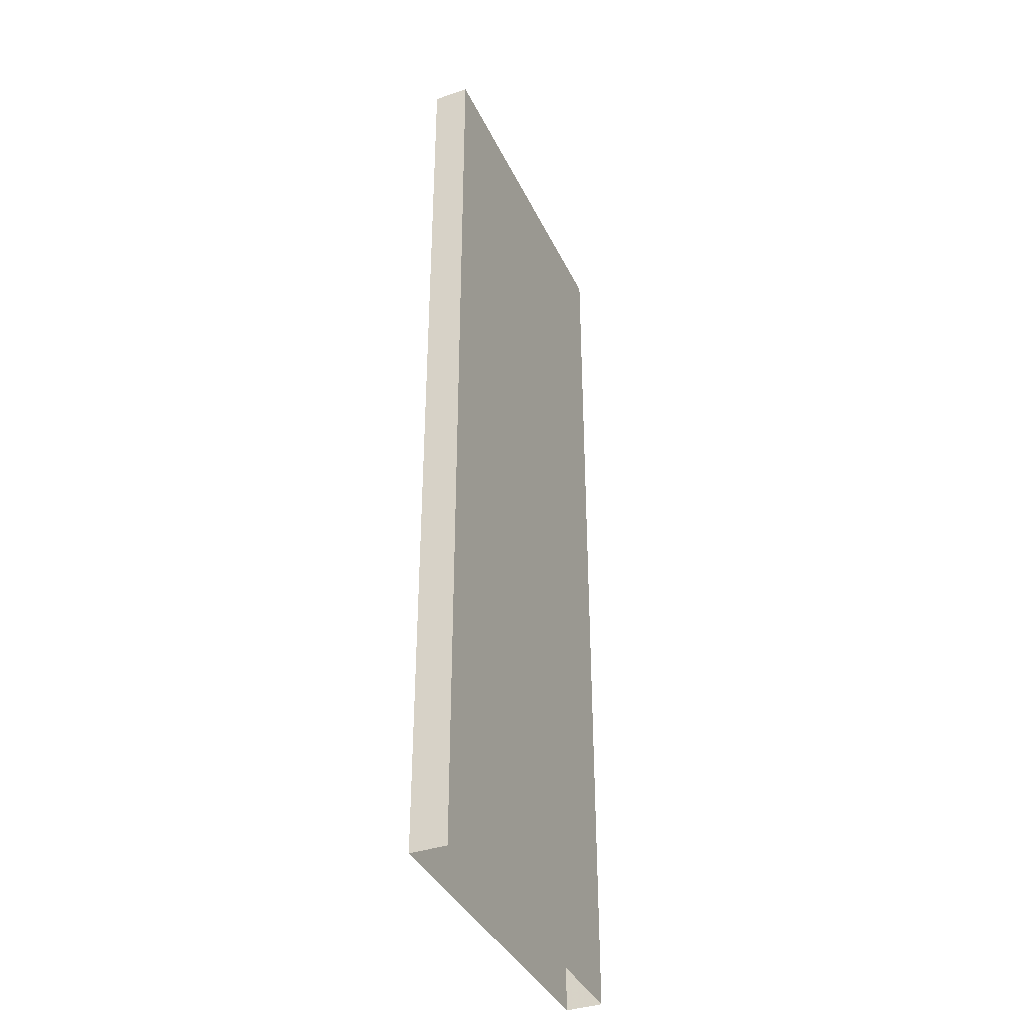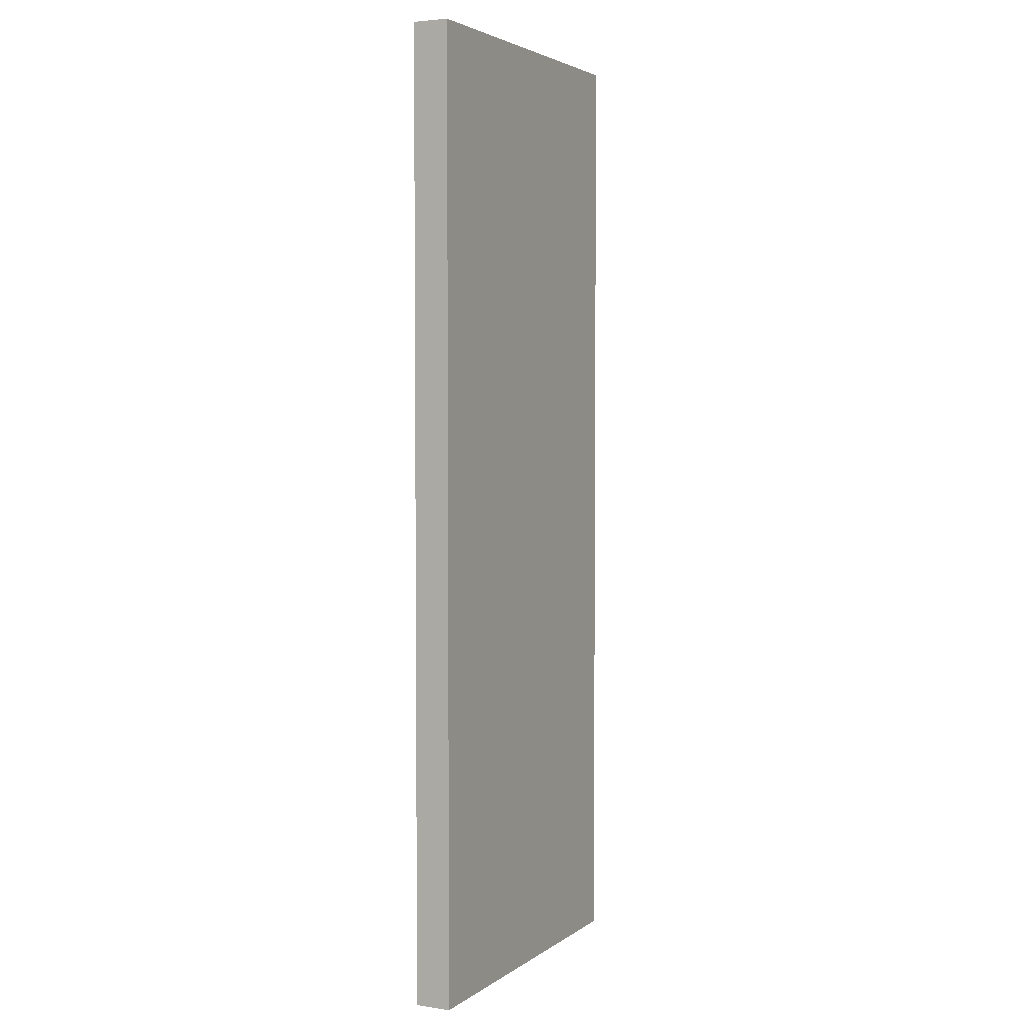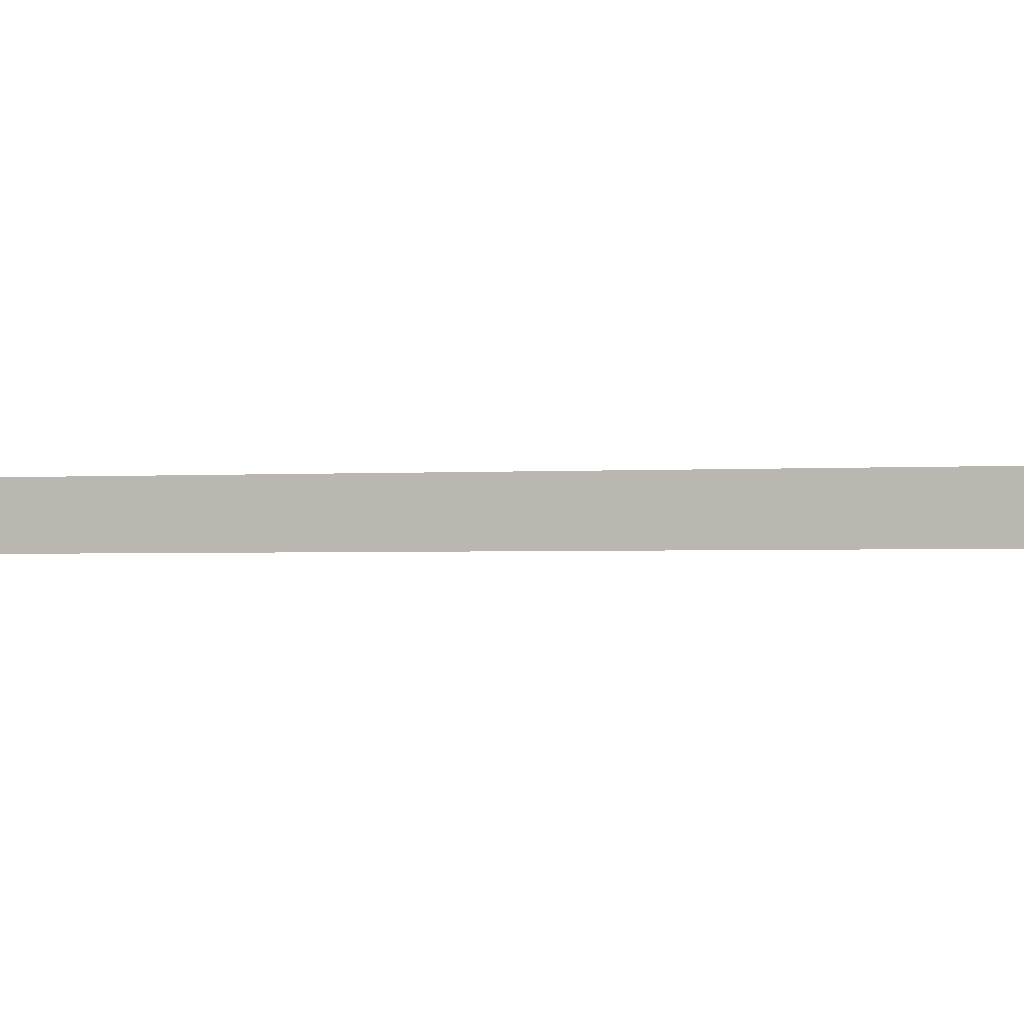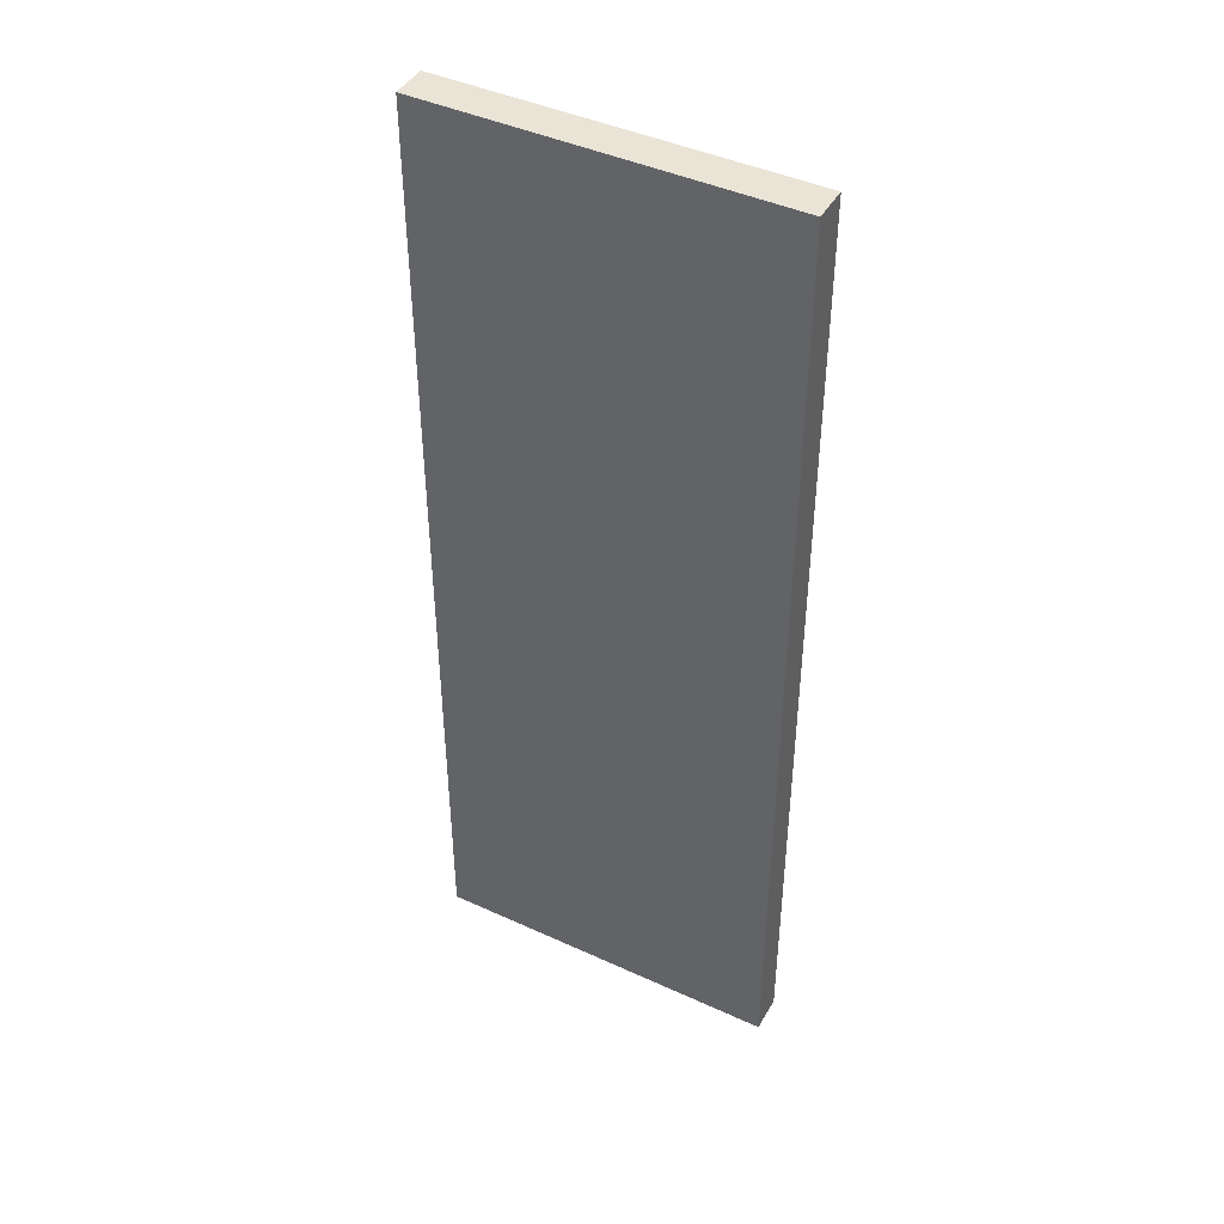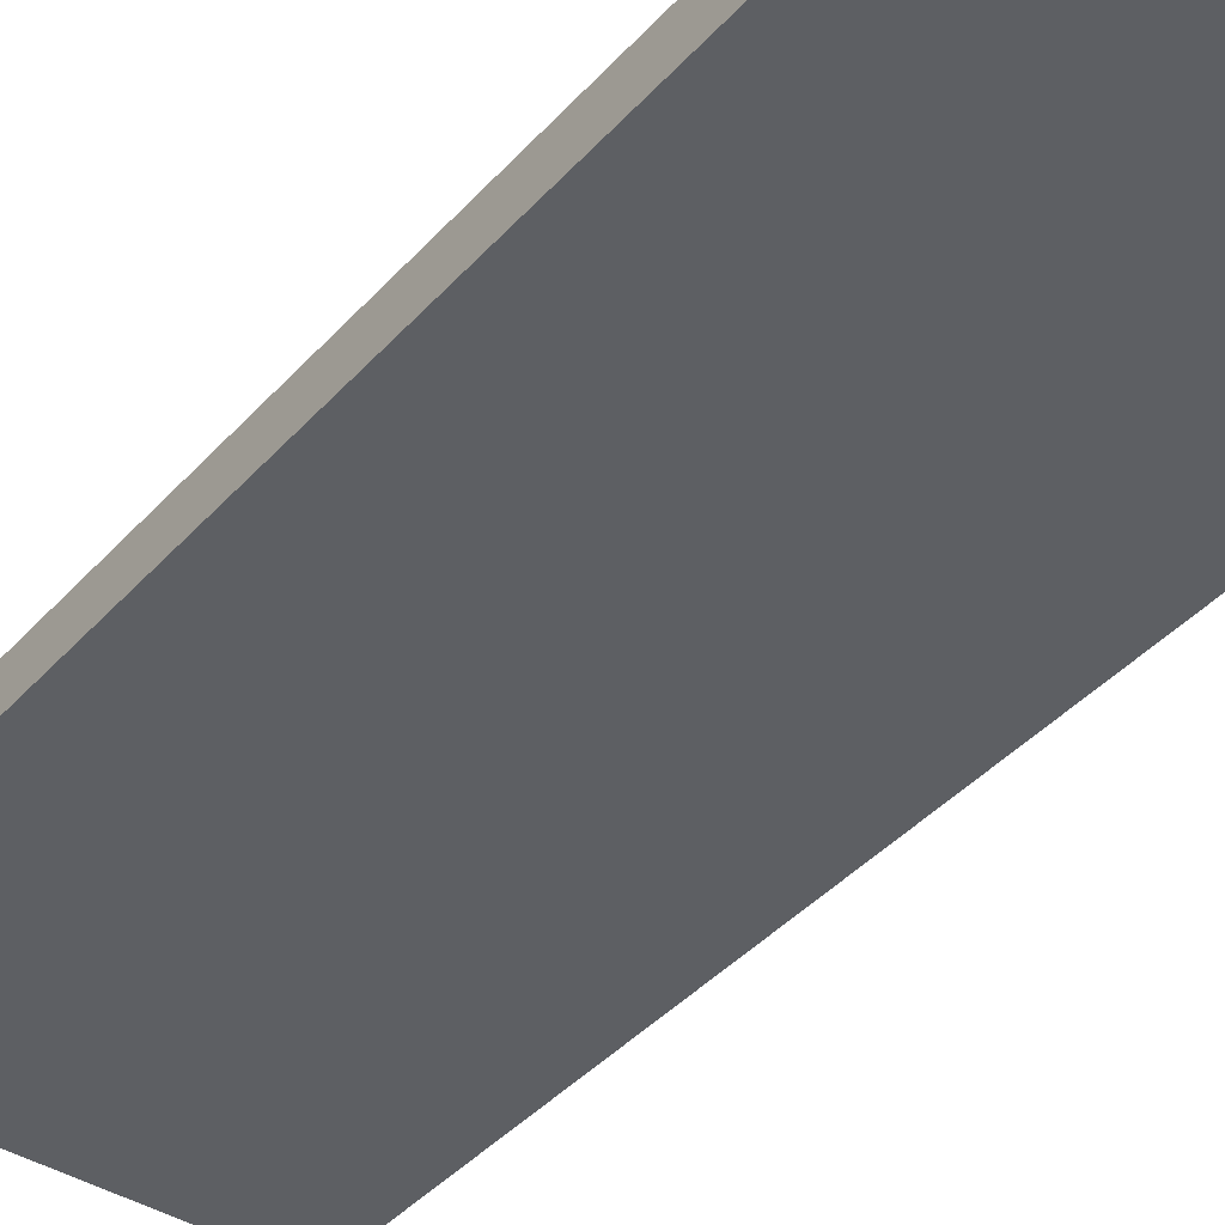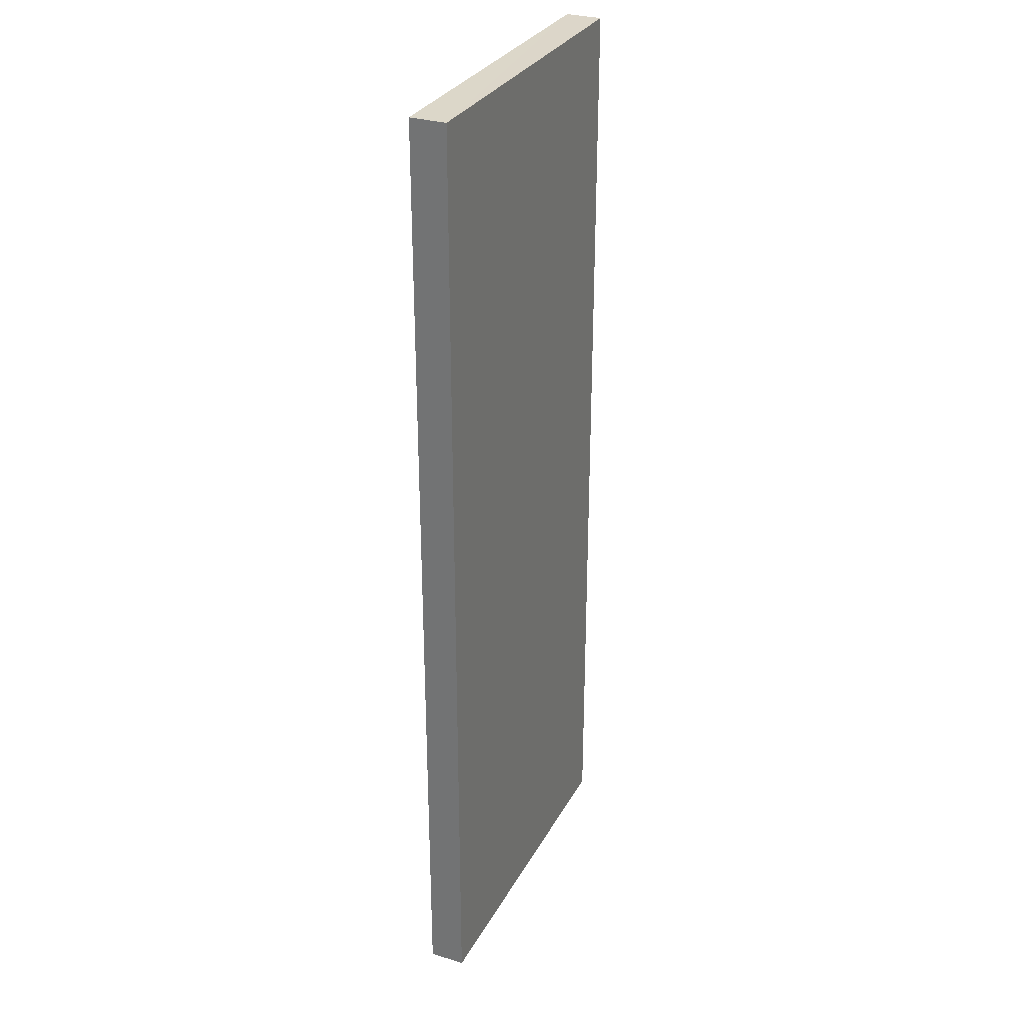
<metadata>
{"format":"obj","ext":"obj","renderer":"f3d","projection":"perspective","resolution":1024,"background":"white","views":[{"elev":-37.9,"azim":114.8,"up":"+Z"},{"elev":3.5,"azim":-62.2,"up":"+Z"},{"elev":-1.5,"azim":-73.1,"up":"+Y"},{"elev":43.9,"azim":-150.3,"up":"+Z"},{"elev":-38.9,"azim":143.6,"up":"+Y"},{"elev":30.3,"azim":-64.4,"up":"+Z"}]}
</metadata>
<code>
v -1.184e+04 -3.733e+04 15.96
v -1.184e+04 -3.733e+04 15.96
v -1.184e+04 -3.733e+04 15.96
v -1.184e+04 -3.733e+04 15.96
v -1.184e+04 -3.733e+04 29.38
v -1.184e+04 -3.733e+04 29.38
v -1.184e+04 -3.733e+04 29.38
v -1.184e+04 -3.733e+04 29.38
f 1 2 3
f 4 1 3
f 5 6 7
f 5 8 6
f 7 4 3
f 7 6 4
f 8 1 4
f 6 8 4
f 5 2 1
f 8 5 1
f 5 3 2
f 5 7 3

</code>
